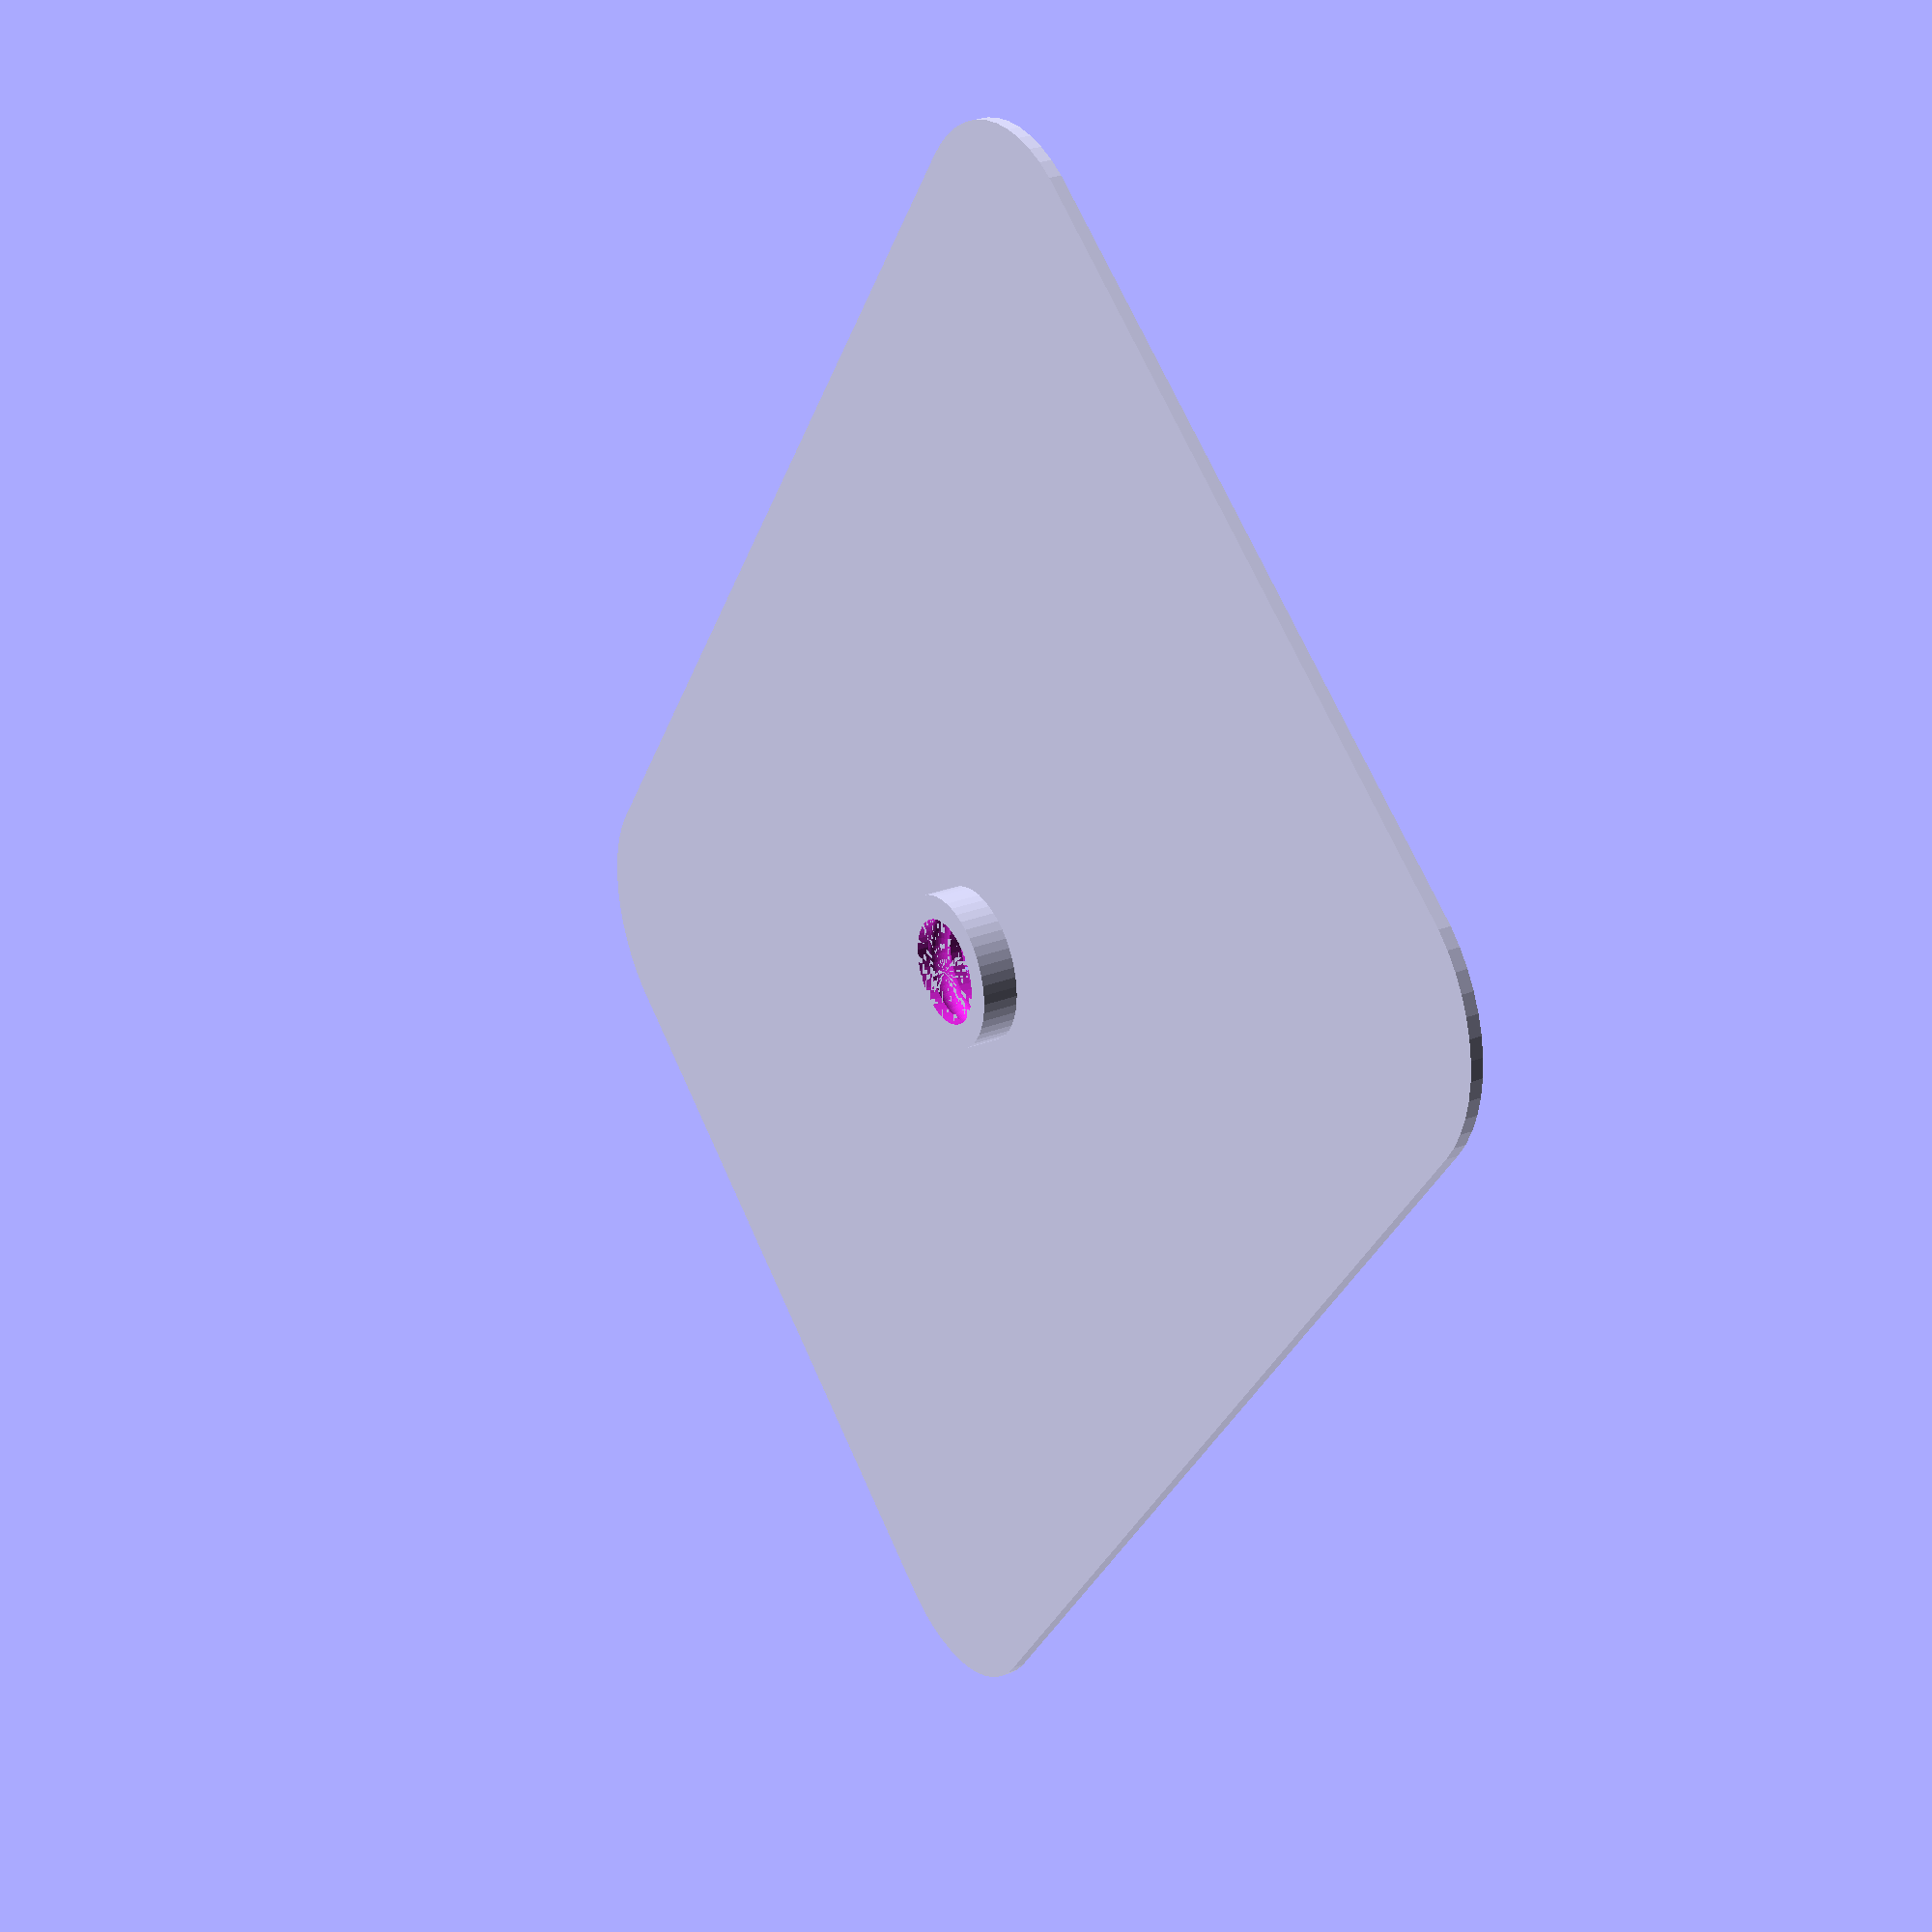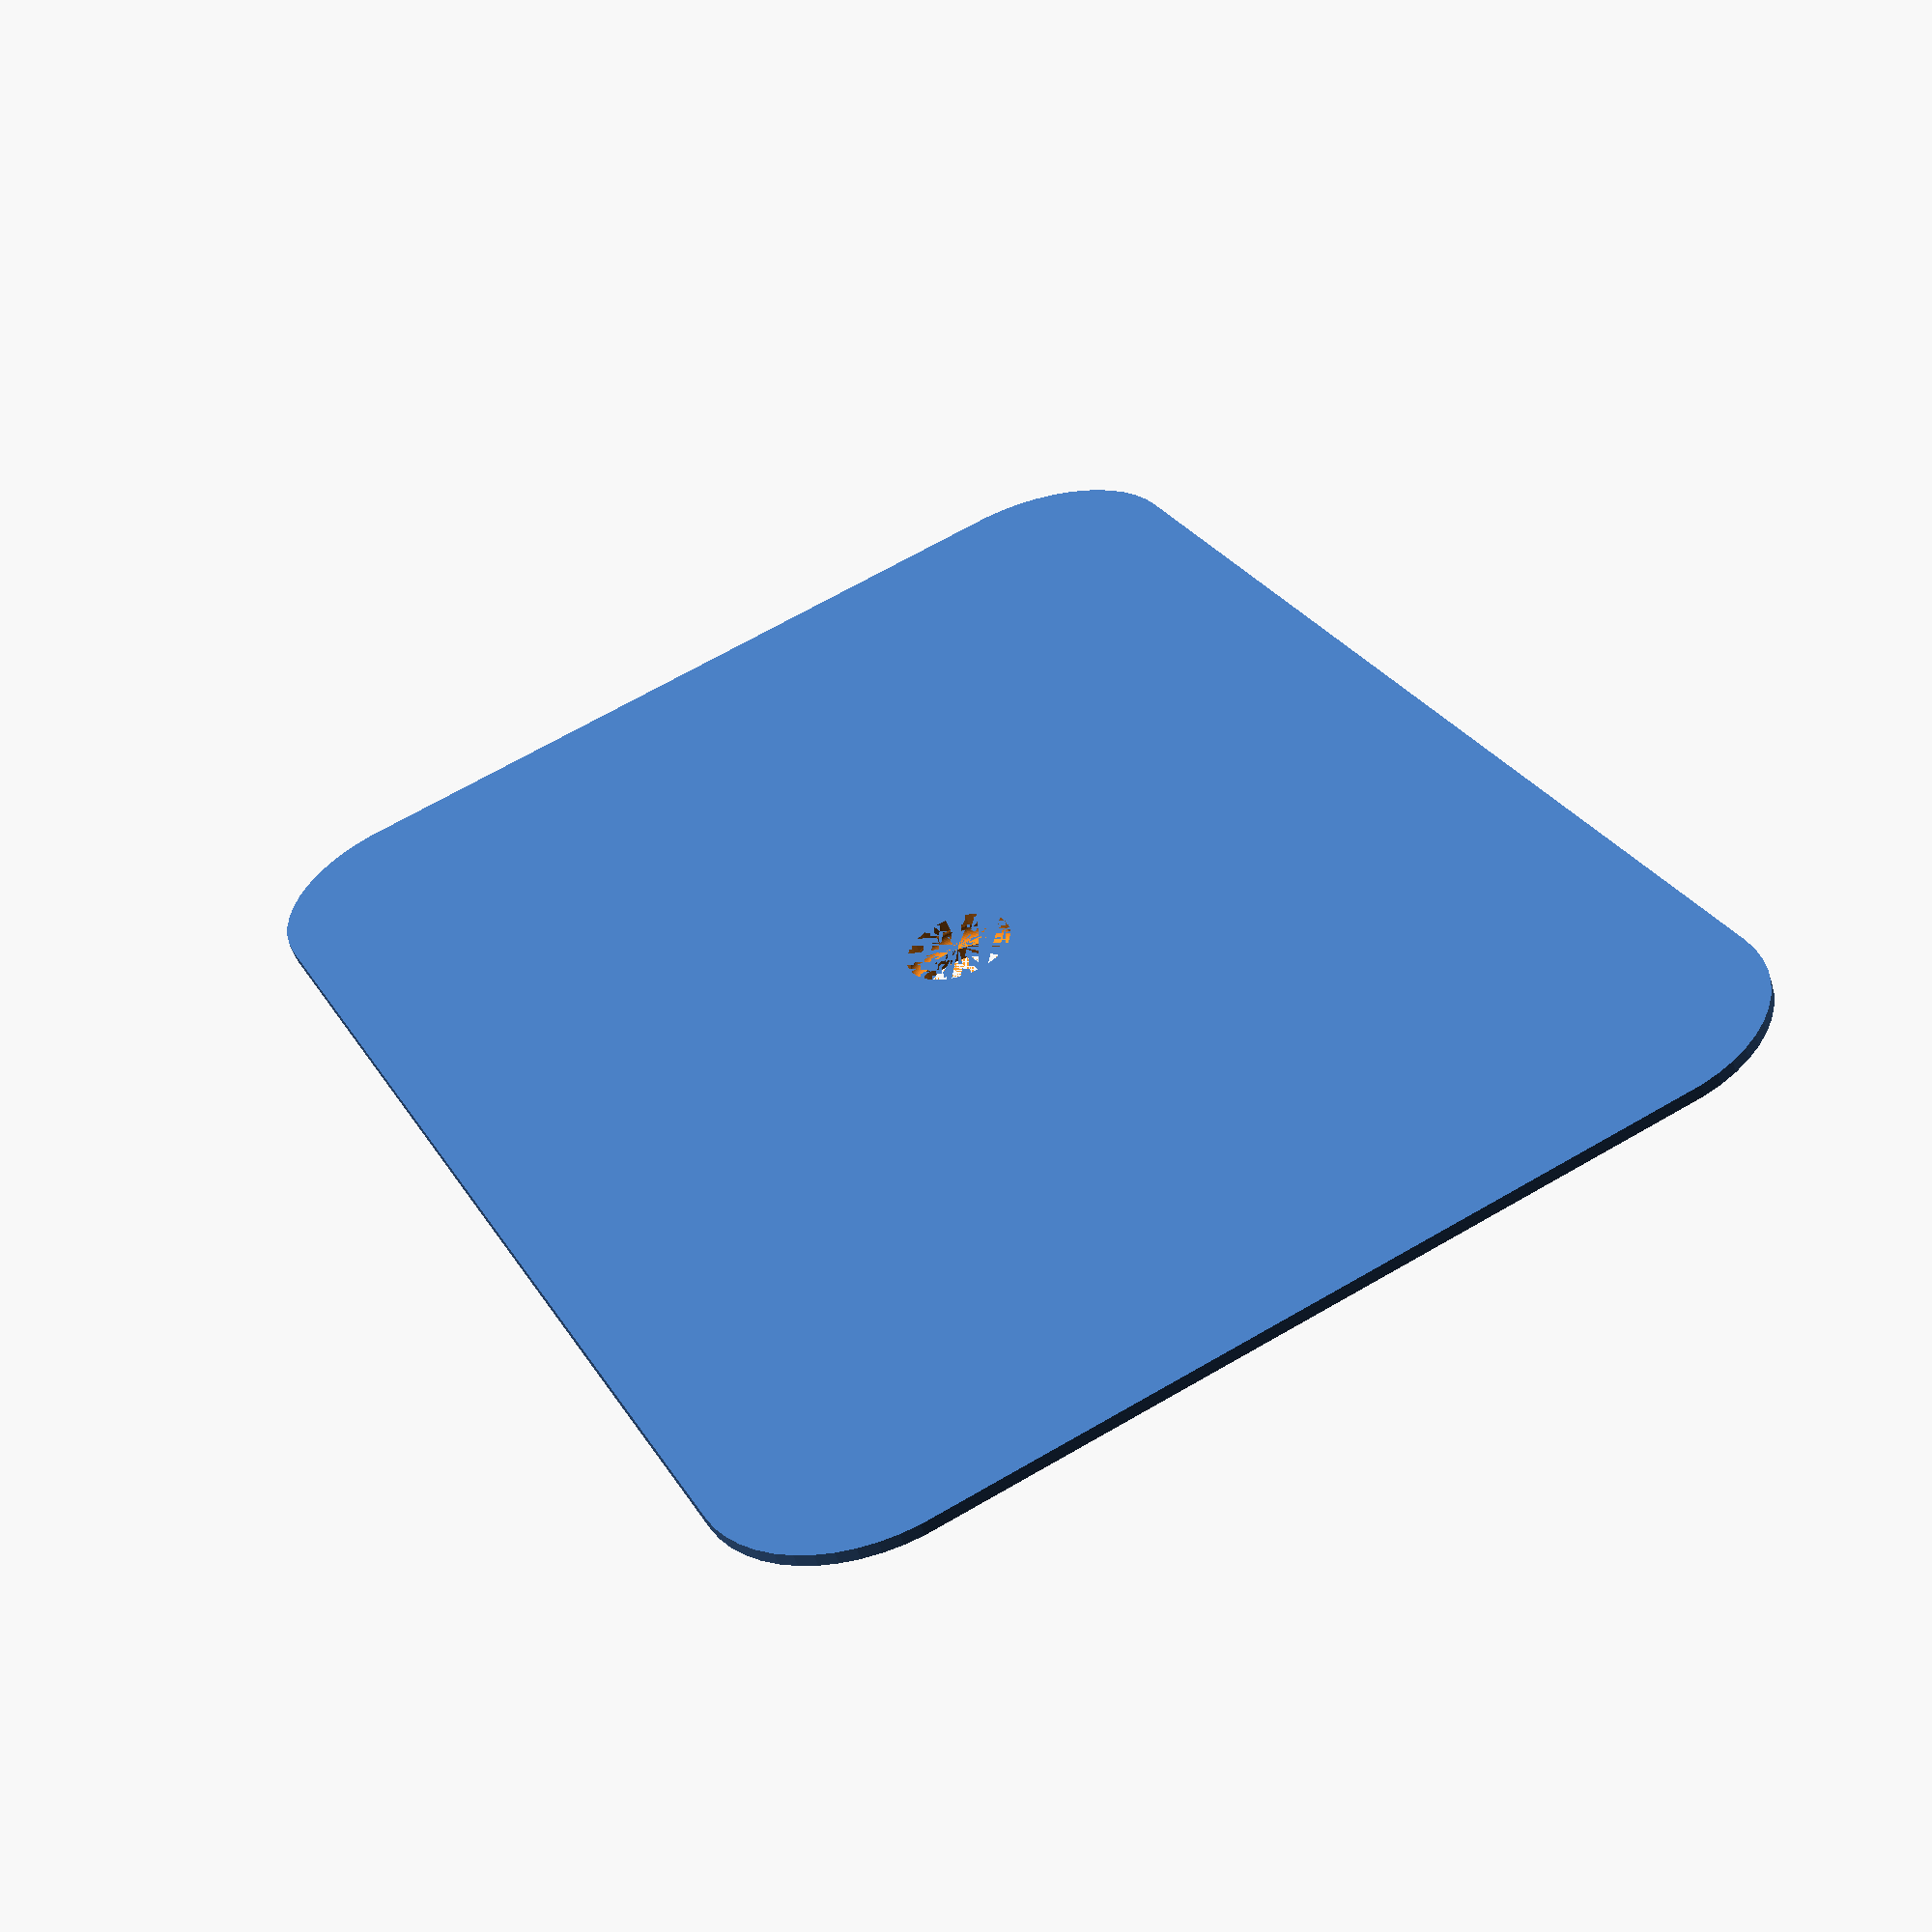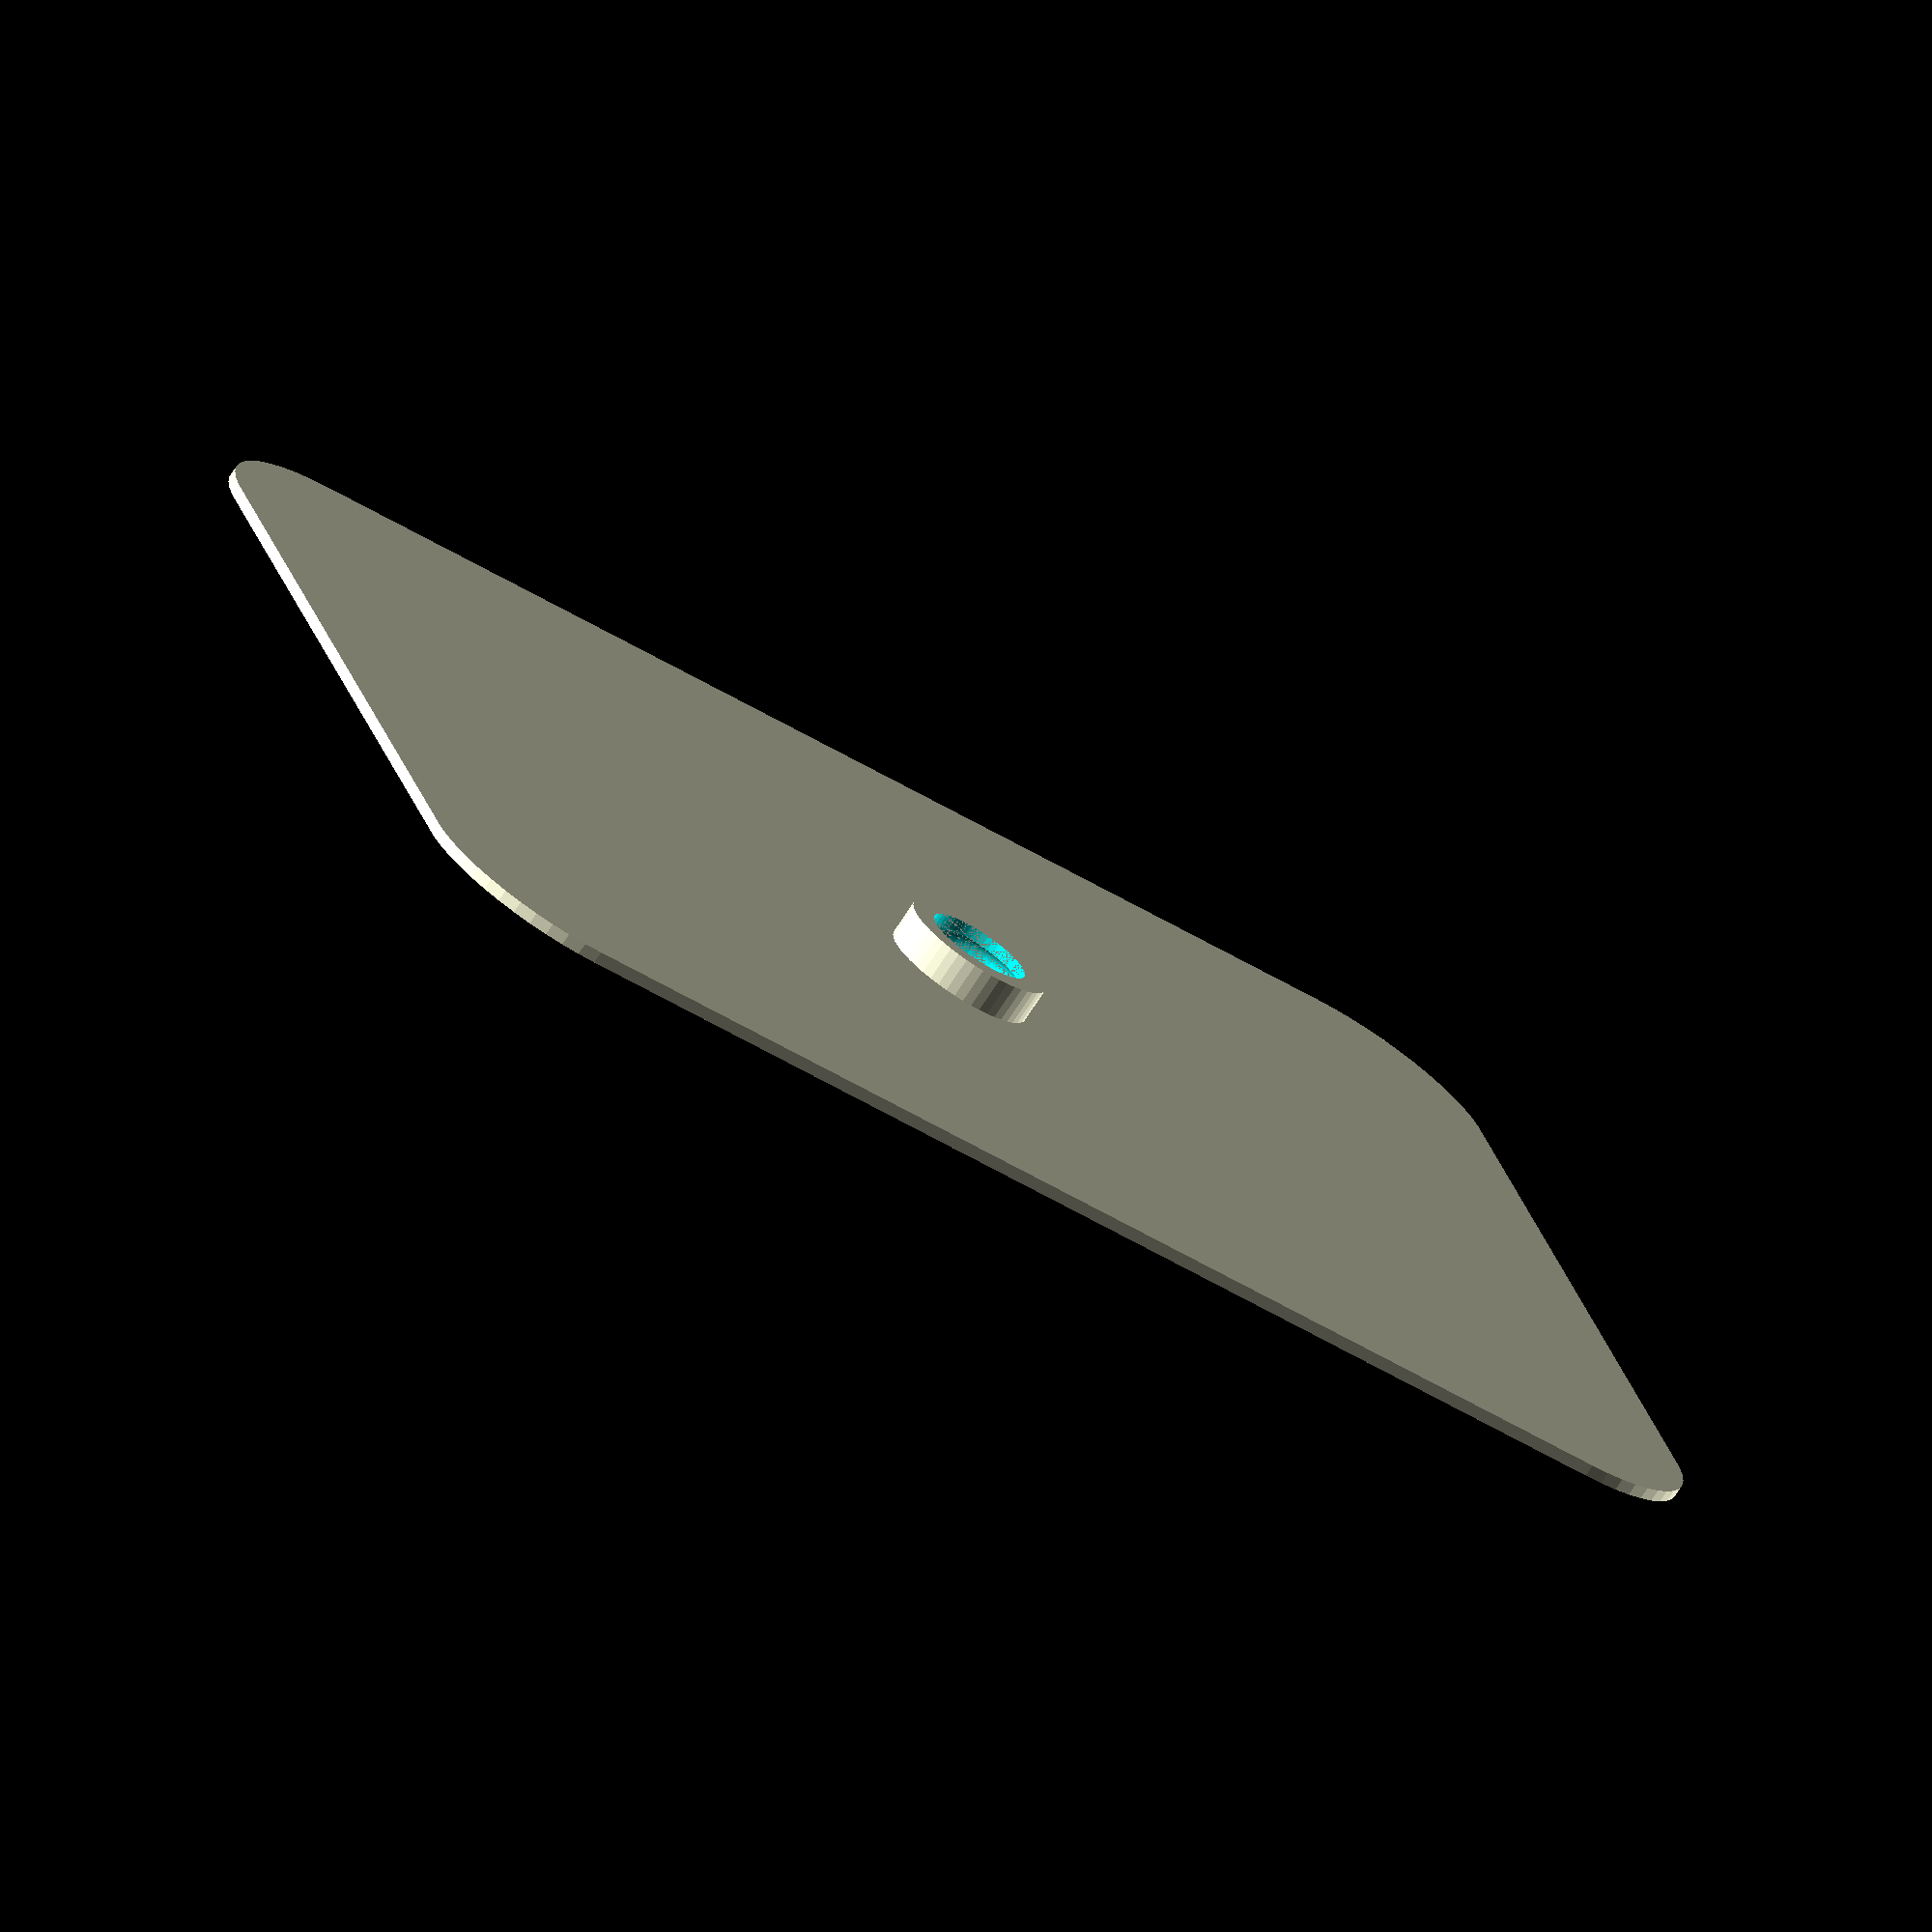
<openscad>
WIDTH = 70;
LENGTH = 100;
THICKNESS = 0.8;
CORNER_DIA = 20;

ORING_DIA = 1.6;
HOLE_DIA = 7;
ORING_MOUNT_HEIGHT = THICKNESS * 2 + ORING_DIA;

$fn = 50;

module rounded_rect(width, length, thickness, corner_dia) {
    hull() {
        for(i = [-1, 1]) {
            for(j = [-1, 1]) {
                translate([i * (width-corner_dia)/2, j*(length-corner_dia)/2, 0])
                cylinder(d = corner_dia, h = thickness);
            }
        }
    }
}

module oring_mount_neg() {
    union() {
        cylinder(d = HOLE_DIA, h = ORING_MOUNT_HEIGHT);
        translate([0, 0, THICKNESS + ORING_DIA/2])
        rotate_extrude() {
            translate([-HOLE_DIA/2, 0, 0])
            circle(d = ORING_DIA);
        }
    }
}

difference() {
    union() {
        rounded_rect(WIDTH, LENGTH, THICKNESS, CORNER_DIA);
        cylinder(d = HOLE_DIA + ORING_DIA + 2 * THICKNESS, h = ORING_MOUNT_HEIGHT);
    }
    
    oring_mount_neg();
}
</openscad>
<views>
elev=151.3 azim=35.6 roll=119.9 proj=p view=wireframe
elev=56.1 azim=25.0 roll=197.7 proj=p view=wireframe
elev=73.5 azim=252.4 roll=326.9 proj=o view=solid
</views>
